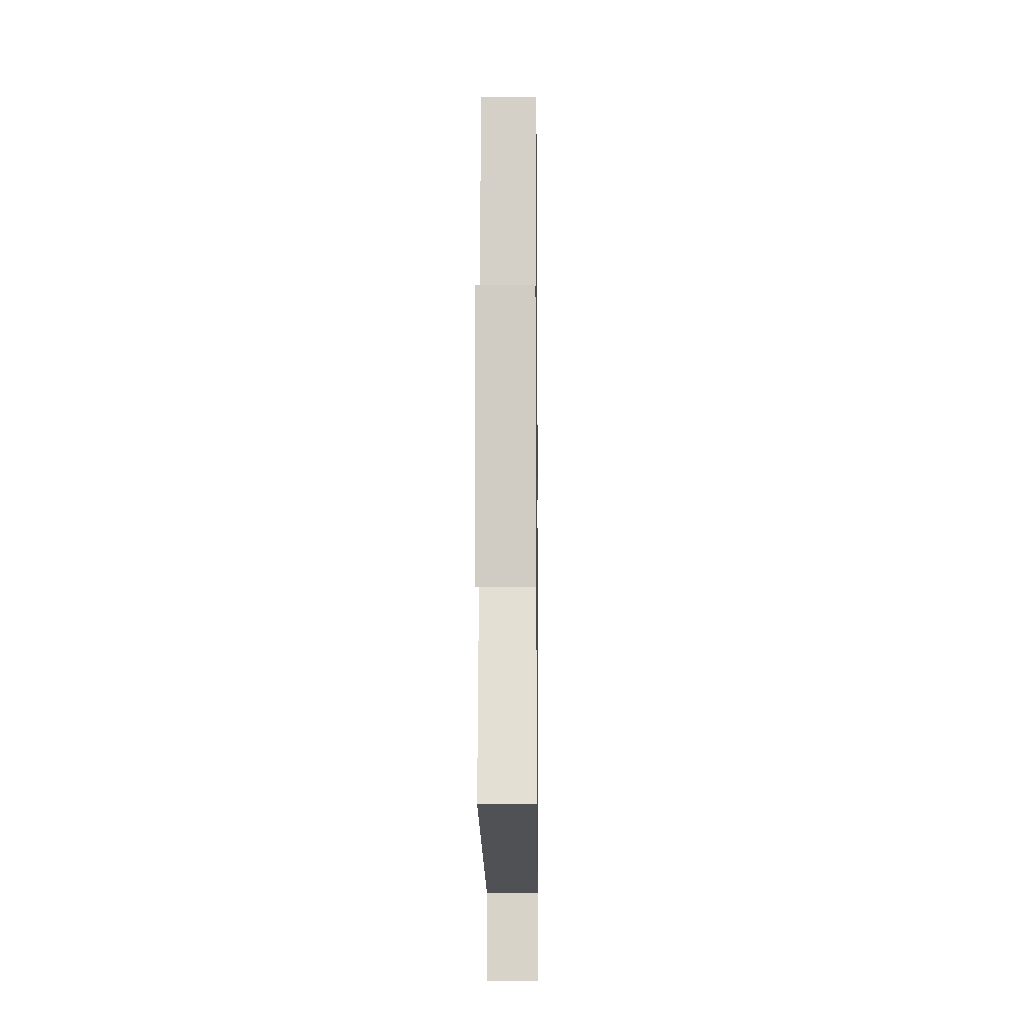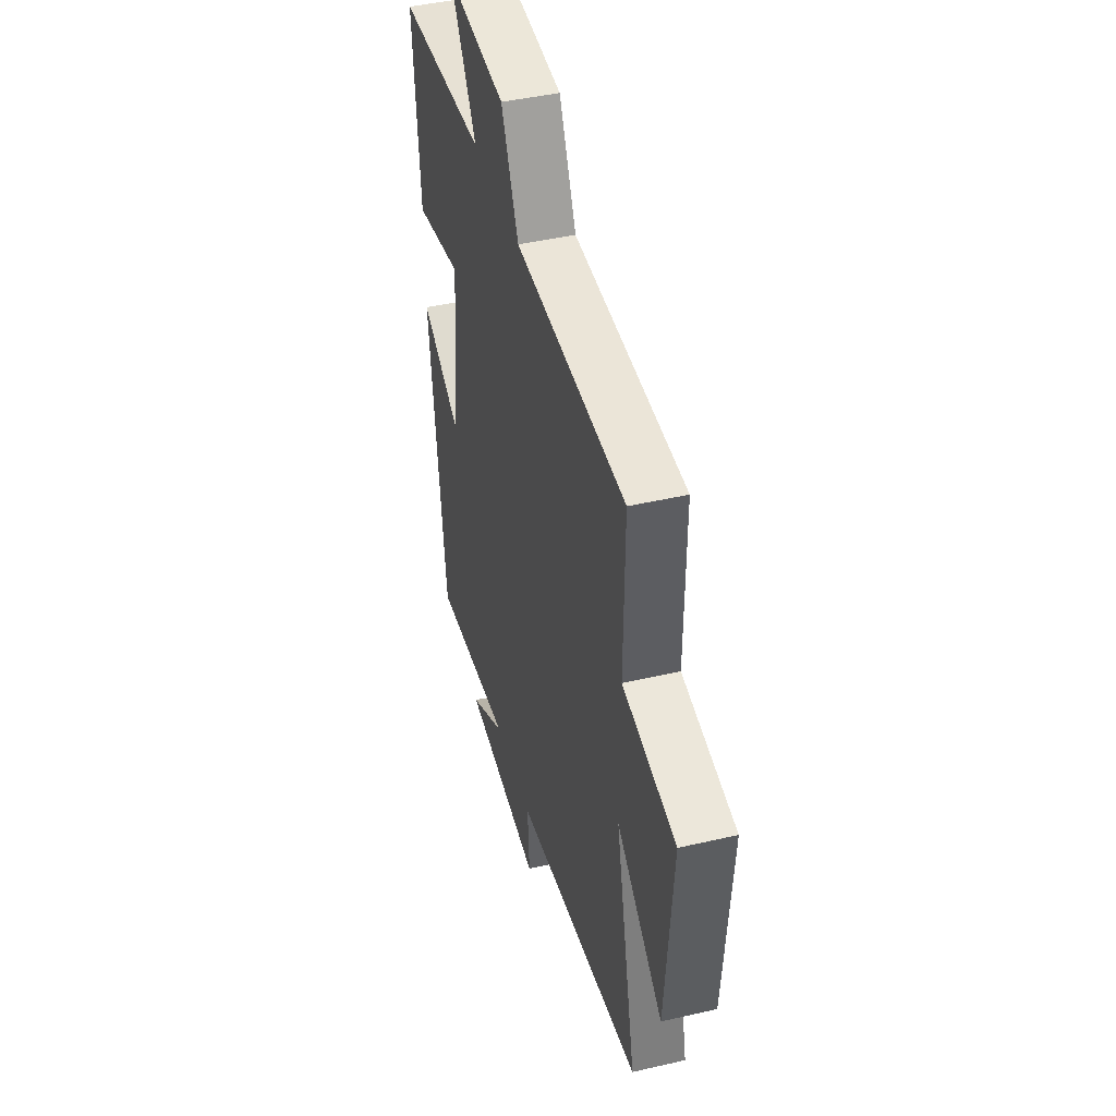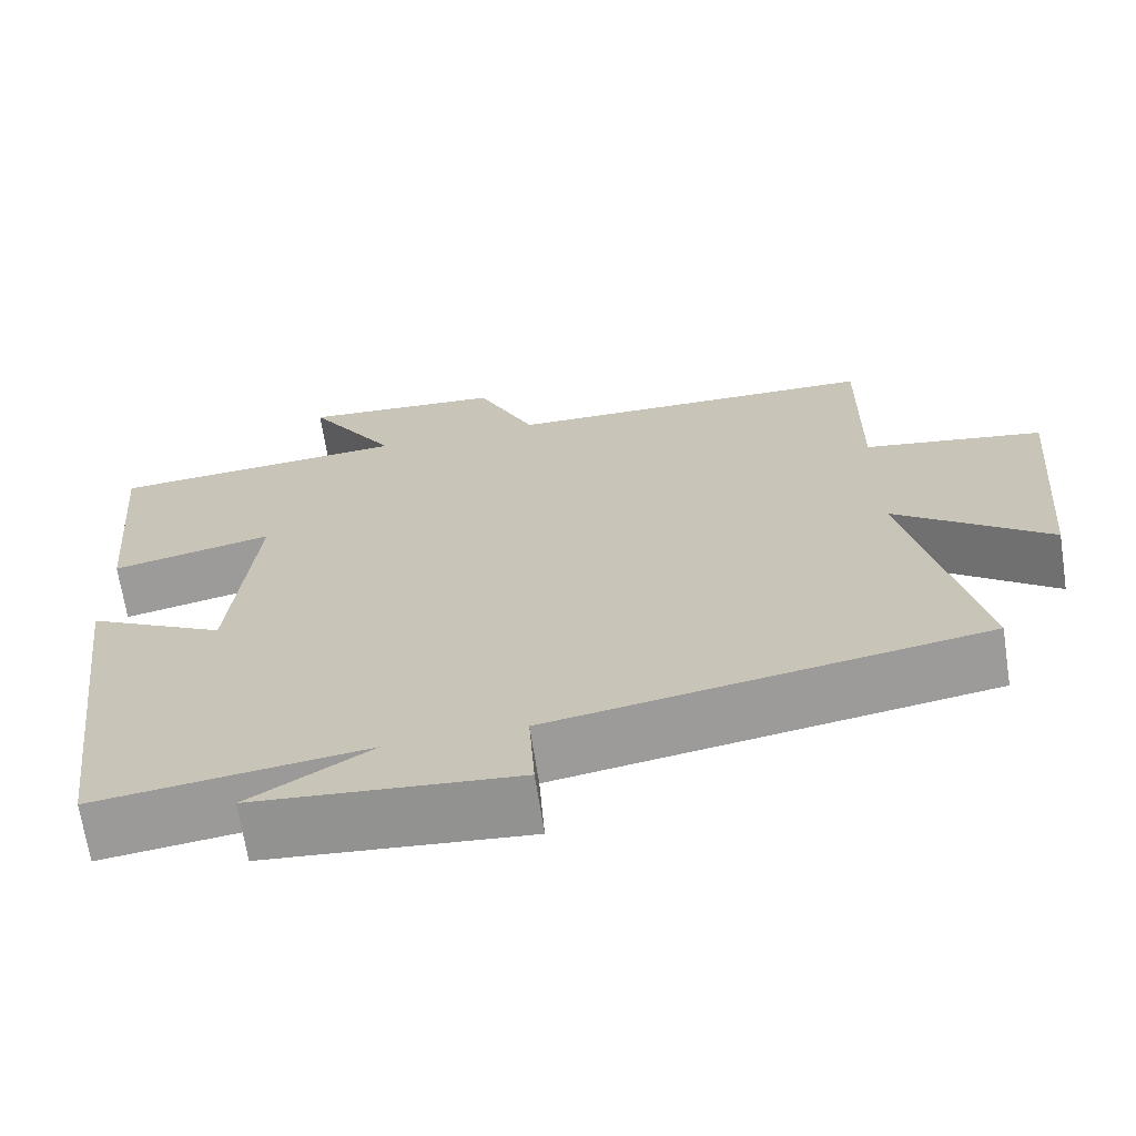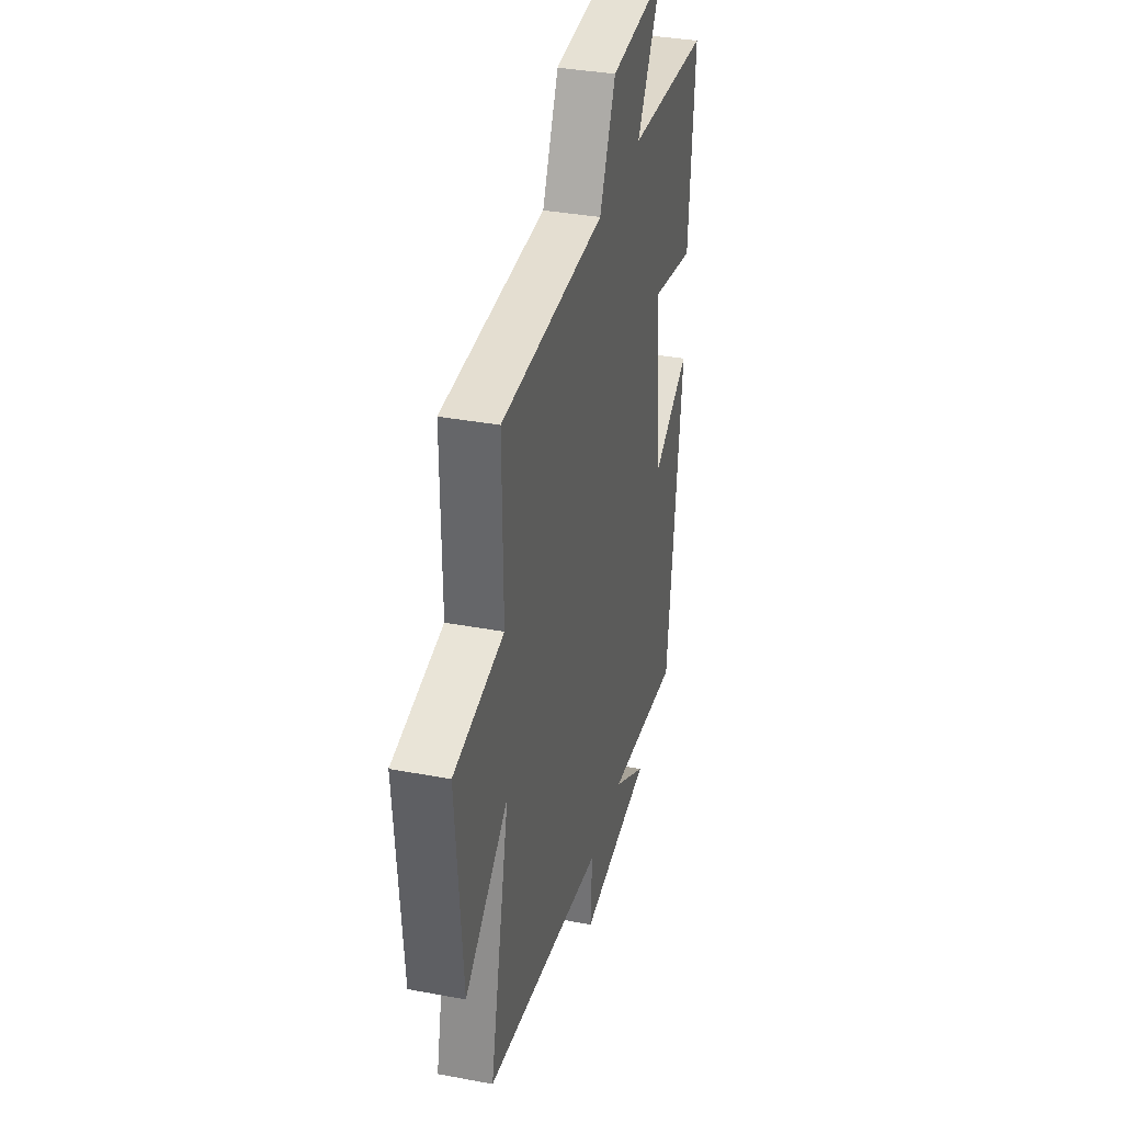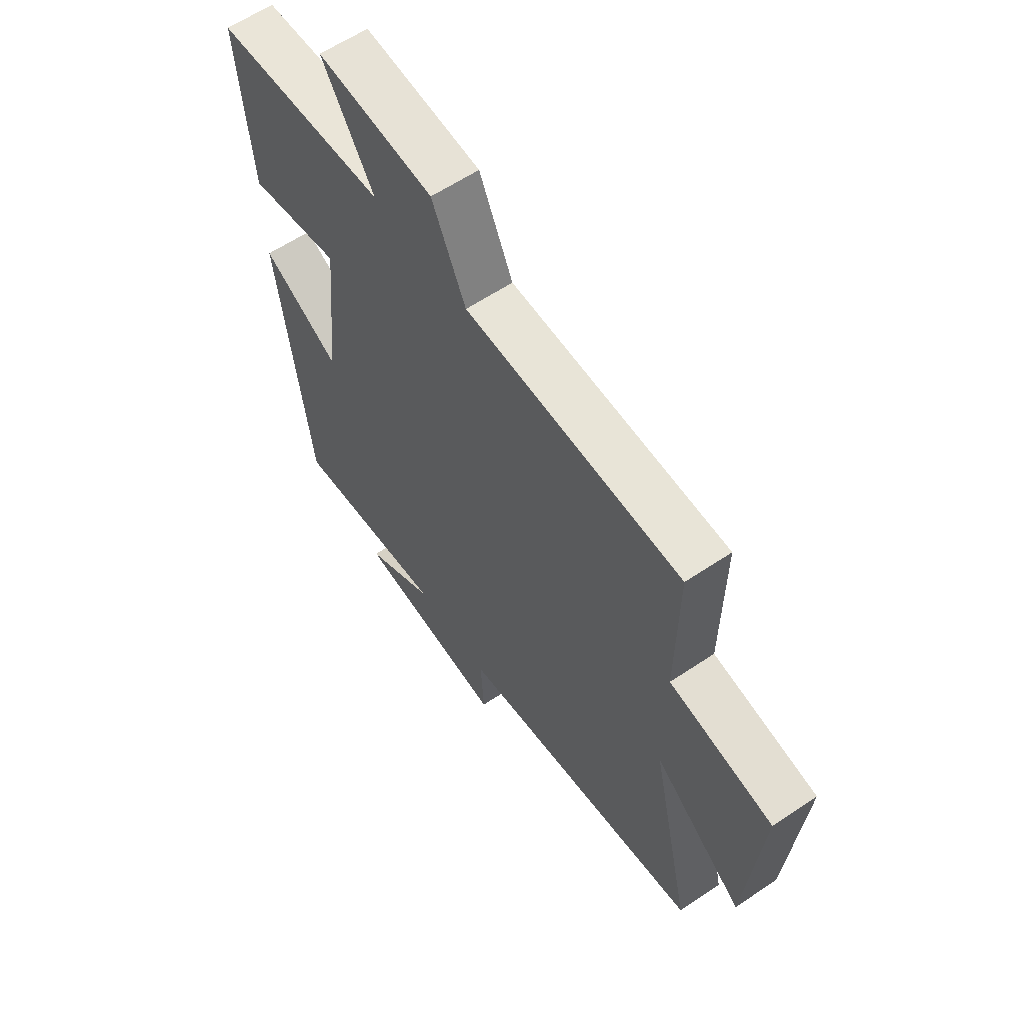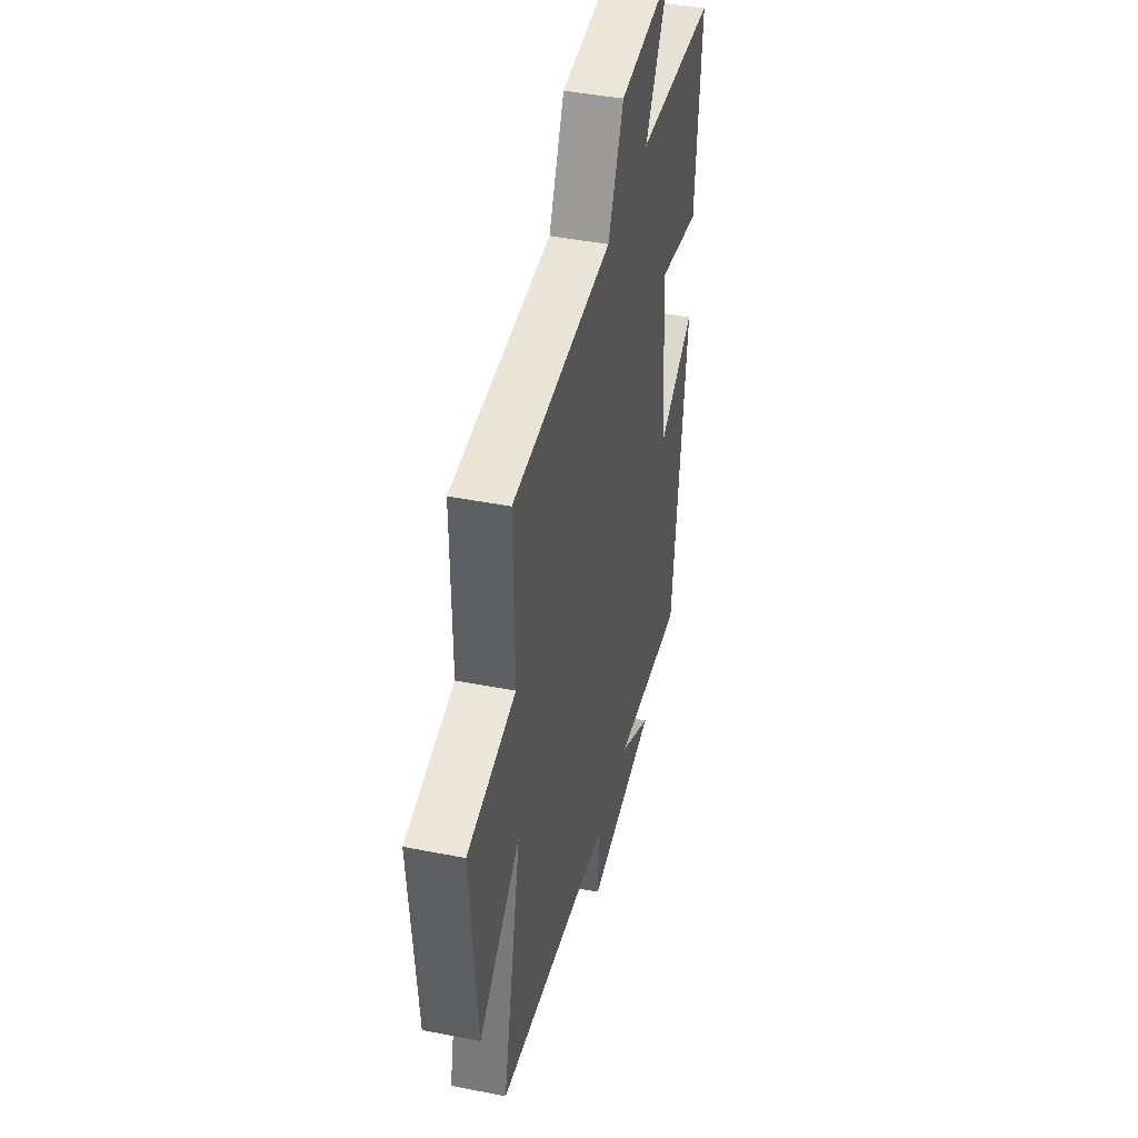
<metadata>
{"format":"obj","ext":"obj","renderer":"f3d","projection":"perspective","resolution":1024,"background":"white","views":[{"elev":-10.9,"azim":-89.3,"up":"+Z"},{"elev":43.8,"azim":-105.2,"up":"+Z"},{"elev":-67.9,"azim":-171.3,"up":"+Z"},{"elev":35.2,"azim":-76.0,"up":"+Z"},{"elev":60.5,"azim":-124.5,"up":"+Z"},{"elev":42.7,"azim":-76.7,"up":"+Z"}]}
</metadata>
<code>
v 0.527 0.07 0.475
v 0.5 0.07 0.161
v 0.303 0.07 0.202
v 0.333 0.07 -0.102
v 0.5 0.07 -0.013
v 0.434 0.07 -0.54
v 0.105 0.07 -0.5
v 0.254 0.07 -0.59
v -0.066 0.07 -0.62
v -0.059 0.07 -0.5
v -0.586 0.07 -0.417
v -0.5 0.07 -0.031
v -0.689 0.07 -0.176
v -0.719 0.07 0.176
v -0.5 0.07 0.213
v -0.503 0.07 0.488
v -0.046 0.07 0.5
v 0.025 0.07 0.653
v 0.271 0.07 0.673
v 0.162 0.07 0.5
v 0.527 0 0.475
v 0.5 0 0.161
v 0.303 0 0.202
v 0.333 0 -0.102
v 0.5 0 -0.013
v 0.434 0 -0.54
v 0.105 0 -0.5
v 0.254 0 -0.59
v -0.066 0 -0.62
v -0.059 0 -0.5
v -0.586 0 -0.417
v -0.5 0 -0.031
v -0.689 0 -0.176
v -0.719 0 0.176
v -0.5 0 0.213
v -0.503 0 0.488
v -0.046 0 0.5
v 0.025 0 0.653
v 0.271 0 0.673
v 0.162 0 0.5
f 17 18 19 20
f 17 20 1
f 16 17 1
f 15 16 1
f 12 13 14 15
f 12 15 1
f 10 11 12
f 7 8 9 10
f 7 10 12
f 4 5 6 7
f 3 4 7 12
f 1 2 3
f 1 3 12
f 40 39 38 37
f 21 40 37
f 21 37 36
f 21 36 35
f 35 34 33 32
f 21 35 32
f 32 31 30
f 30 29 28 27
f 32 30 27
f 27 26 25 24
f 32 27 24 23
f 23 22 21
f 32 23 21
f 1 21 22 2
f 2 22 23 3
f 3 23 24 4
f 4 24 25 5
f 5 25 26 6
f 6 26 27 7
f 7 27 28 8
f 8 28 29 9
f 9 29 30 10
f 10 30 31 11
f 11 31 32 12
f 12 32 33 13
f 13 33 34 14
f 14 34 35 15
f 15 35 36 16
f 16 36 37 17
f 17 37 38 18
f 18 38 39 19
f 19 39 40 20
f 20 40 21 1

</code>
